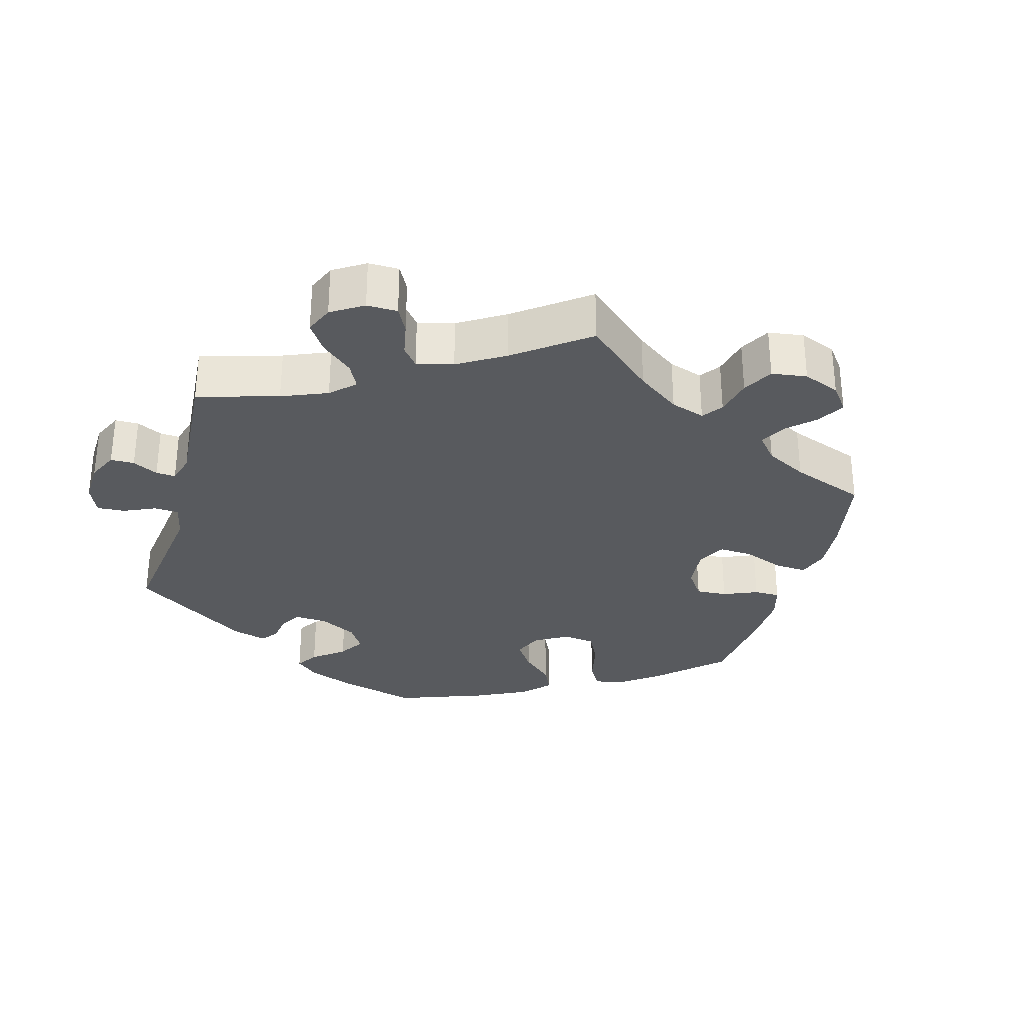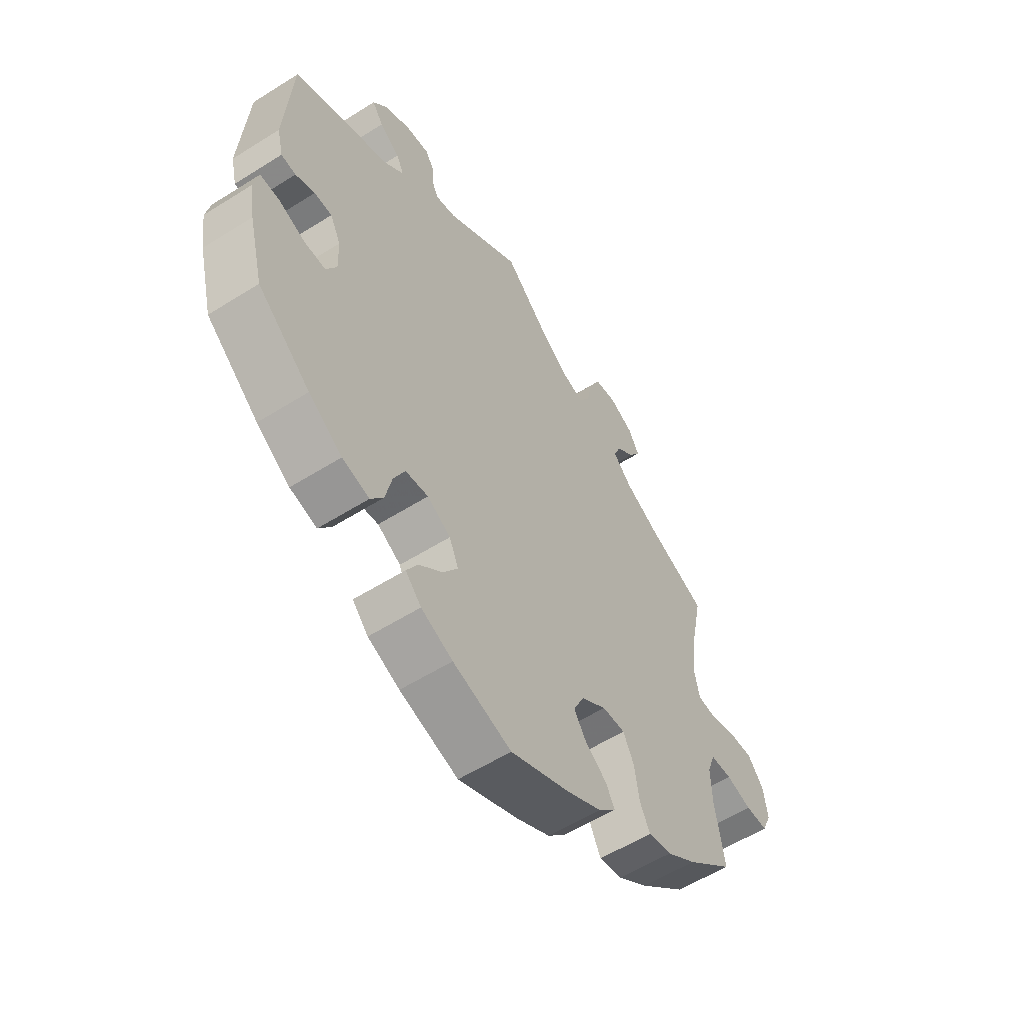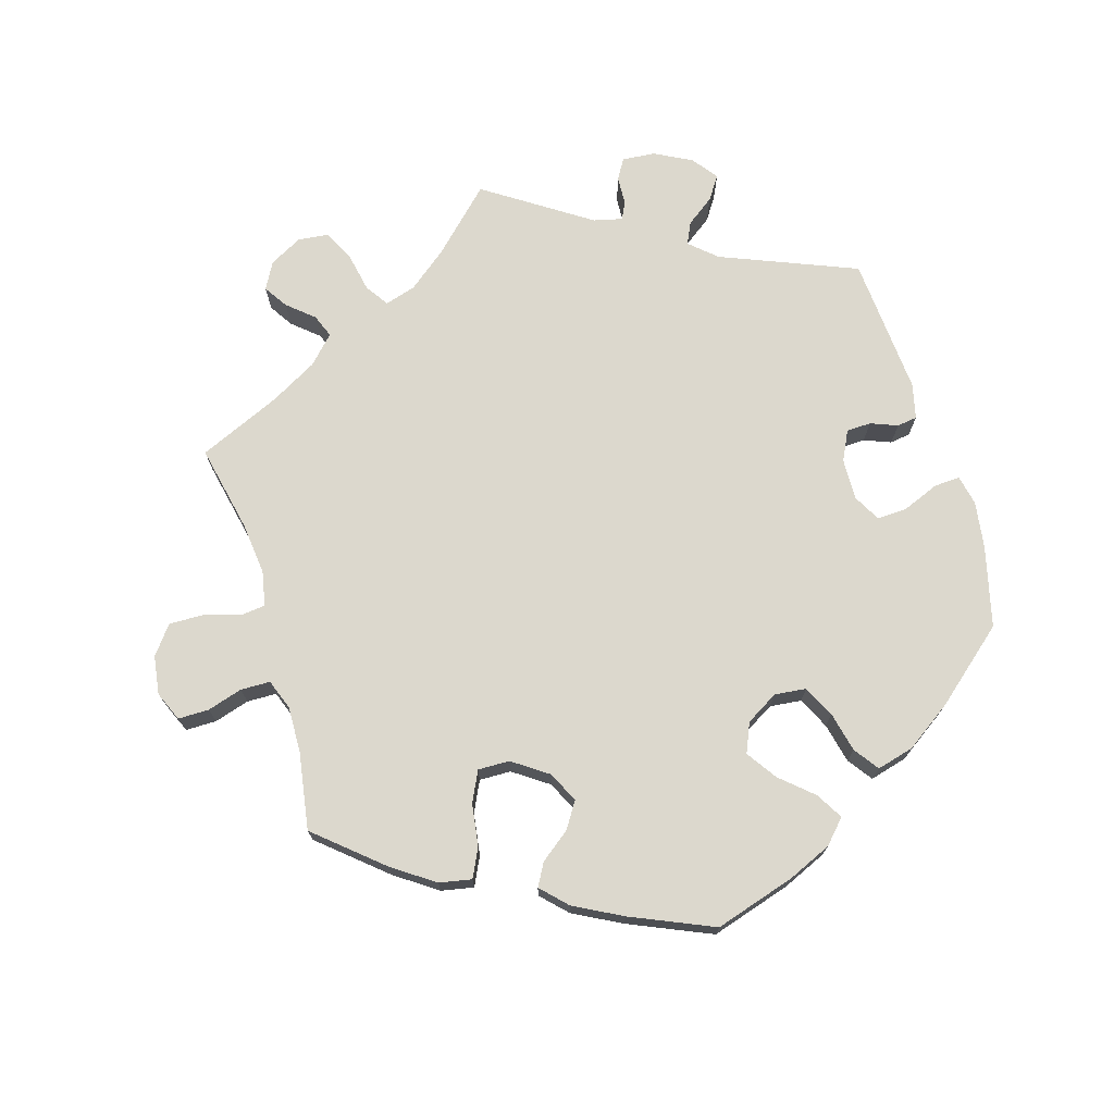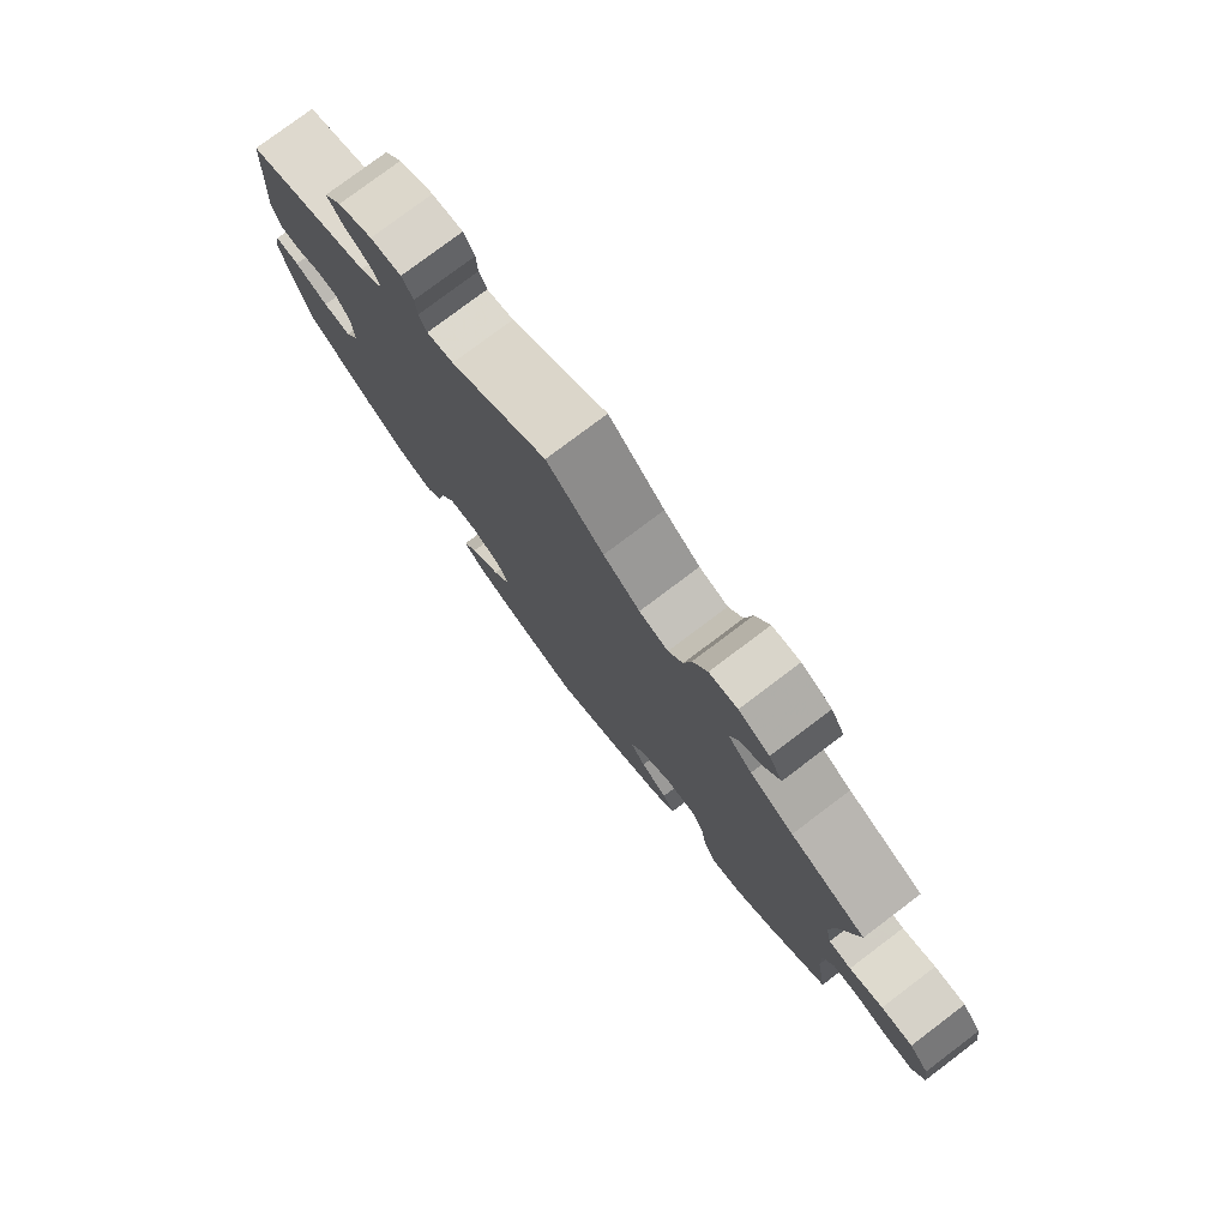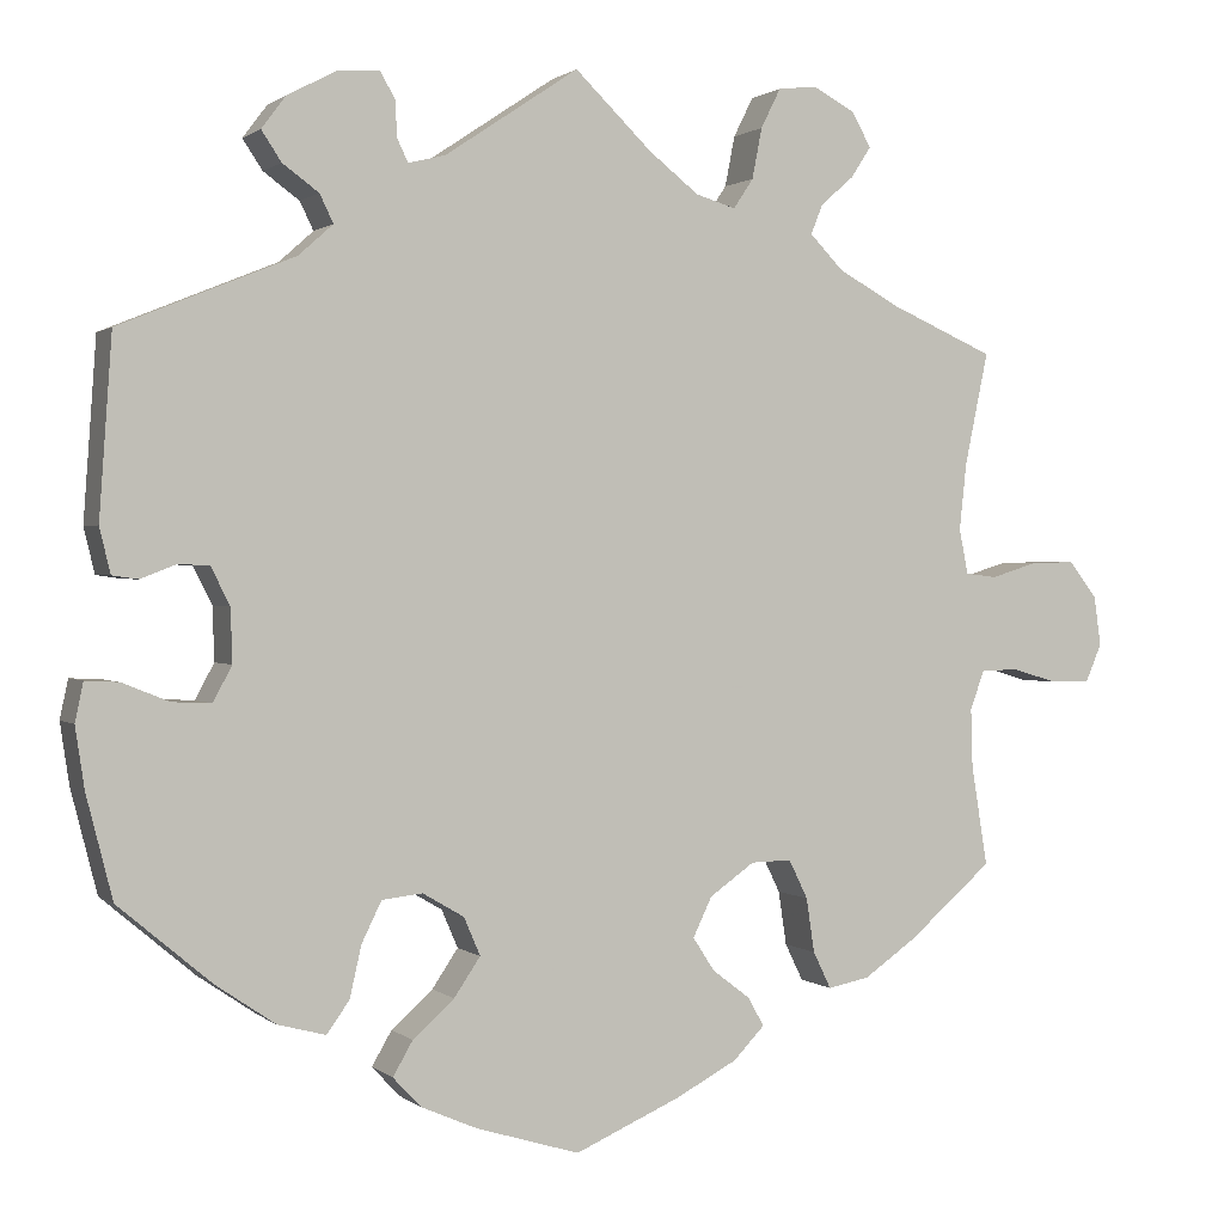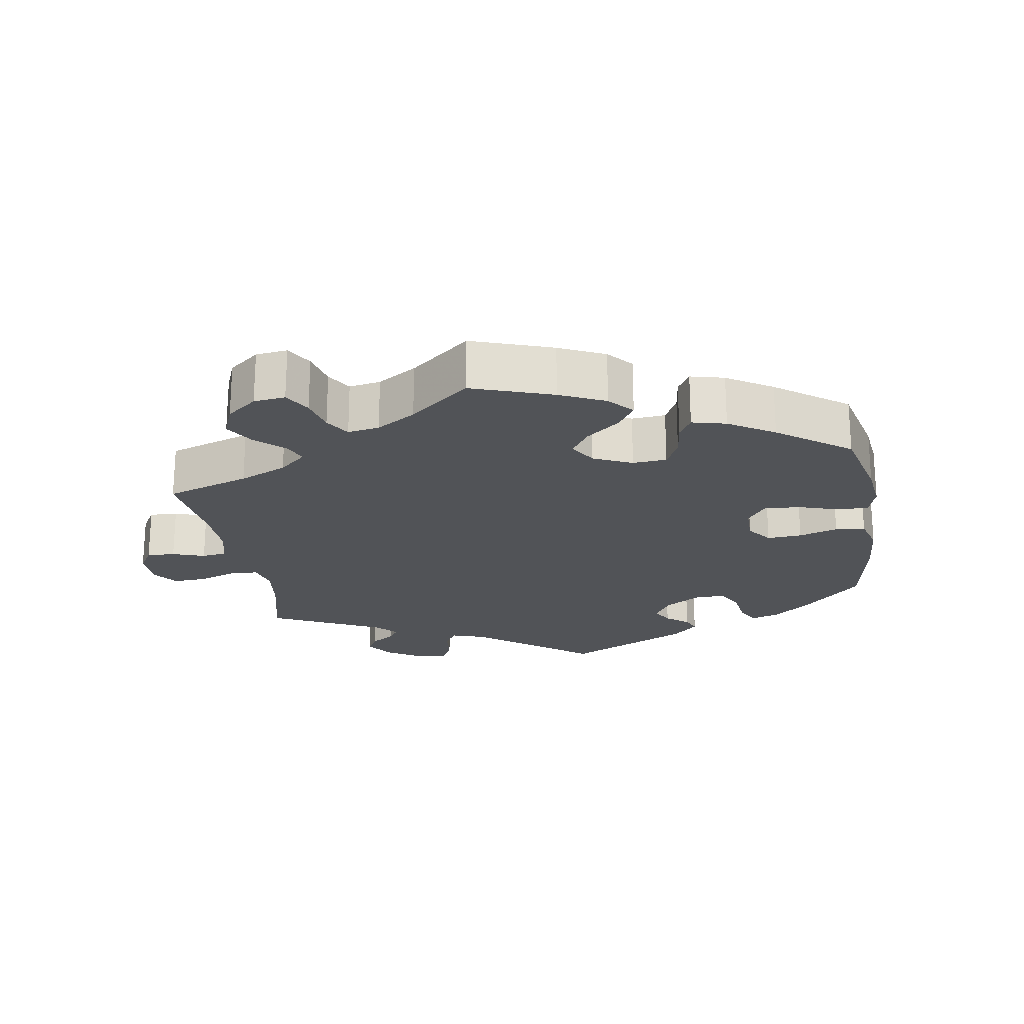
<metadata>
{"format":"obj","ext":"obj","renderer":"f3d","projection":"perspective","resolution":1024,"background":"white","views":[{"elev":-31.0,"azim":44.6,"up":"+Y"},{"elev":-57.0,"azim":-56.7,"up":"+Z"},{"elev":72.6,"azim":163.1,"up":"+Y"},{"elev":78.5,"azim":53.0,"up":"+Z"},{"elev":1.0,"azim":-22.8,"up":"+Z"},{"elev":-21.9,"azim":129.5,"up":"+Y"}]}
</metadata>
<code>
v -0.114 0.07 -0.543
v -0.176 0.07 -0.516
v -0.207 0.07 -0.483
v -0.185 0.07 -0.445
v -0.139 0.07 -0.404
v -0.11 0.07 -0.361
v -0.128 0.07 -0.319
v -0.174 0.07 -0.292
v -0.219 0.07 -0.297
v -0.241 0.07 -0.342
v -0.254 0.07 -0.399
v -0.279 0.07 -0.434
v -0.332 0.07 -0.42
v -0.398 0.07 -0.375
v -0.501 0.07 -0.288
v -0.53 0.07 -0.174
v -0.54 0.07 -0.107
v -0.531 0.07 -0.064
v -0.494 0.07 -0.066
v -0.442 0.07 -0.087
v -0.399 0.07 -0.089
v -0.378 0.07 -0.05
v -0.38 0.07 0.009
v -0.401 0.07 0.051
v -0.436 0.07 0.052
v -0.474 0.07 0.037
v -0.503 0.07 0.041
v -0.515 0.07 0.091
v -0.501 0.07 0.289
v -0.308 0.07 0.368
v -0.27 0.07 0.402
v -0.285 0.07 0.433
v -0.325 0.07 0.462
v -0.347 0.07 0.495
v -0.32 0.07 0.531
v -0.267 0.07 0.559
v -0.22 0.07 0.563
v -0.203 0.07 0.534
v -0.201 0.07 0.494
v -0.189 0.07 0.469
v -0.148 0.07 0.479
v 0 0.07 0.578
v 0.086 0.07 0.495
v 0.141 0.07 0.452
v 0.185 0.07 0.439
v 0.207 0.07 0.472
v 0.218 0.07 0.528
v 0.24 0.07 0.572
v 0.283 0.07 0.577
v 0.33 0.07 0.552
v 0.351 0.07 0.514
v 0.329 0.07 0.48
v 0.292 0.07 0.448
v 0.279 0.07 0.415
v 0.316 0.07 0.377
v 0.383 0.07 0.34
v 0.5 0.07 0.289
v 0.474 0.07 0.165
v 0.466 0.07 0.091
v 0.476 0.07 0.041
v 0.511 0.07 0.037
v 0.563 0.07 0.053
v 0.612 0.07 0.054
v 0.643 0.07 0.014
v 0.651 0.07 -0.041
v 0.633 0.07 -0.083
v 0.589 0.07 -0.083
v 0.539 0.07 -0.068
v 0.497 0.07 -0.069
v 0.481 0.07 -0.112
v 0.483 0.07 -0.178
v 0.501 0.07 -0.288
v 0.408 0.07 -0.368
v 0.349 0.07 -0.409
v 0.303 0.07 -0.418
v 0.283 0.07 -0.377
v 0.274 0.07 -0.317
v 0.253 0.07 -0.274
v 0.208 0.07 -0.275
v 0.158 0.07 -0.31
v 0.137 0.07 -0.354
v 0.161 0.07 -0.391
v 0.203 0.07 -0.423
v 0.221 0.07 -0.455
v 0.186 0.07 -0.491
v 0.118 0.07 -0.527
v 0.001 0.07 -0.578
v -0.114 0 -0.543
v -0.176 0 -0.516
v -0.207 0 -0.483
v -0.185 0 -0.445
v -0.139 0 -0.404
v -0.11 0 -0.361
v -0.128 0 -0.319
v -0.174 0 -0.292
v -0.219 0 -0.297
v -0.241 0 -0.342
v -0.254 0 -0.399
v -0.279 0 -0.434
v -0.332 0 -0.42
v -0.398 0 -0.375
v -0.501 0 -0.288
v -0.53 0 -0.174
v -0.54 0 -0.107
v -0.531 0 -0.064
v -0.494 0 -0.066
v -0.442 0 -0.087
v -0.399 0 -0.089
v -0.378 0 -0.05
v -0.38 0 0.009
v -0.401 0 0.051
v -0.436 0 0.052
v -0.474 0 0.037
v -0.503 0 0.041
v -0.515 0 0.091
v -0.501 0 0.289
v -0.308 0 0.368
v -0.27 0 0.402
v -0.285 0 0.433
v -0.325 0 0.462
v -0.347 0 0.495
v -0.32 0 0.531
v -0.267 0 0.559
v -0.22 0 0.563
v -0.203 0 0.534
v -0.201 0 0.494
v -0.189 0 0.469
v -0.148 0 0.479
v 0 0 0.578
v 0.086 0 0.495
v 0.141 0 0.452
v 0.185 0 0.439
v 0.207 0 0.472
v 0.218 0 0.528
v 0.24 0 0.572
v 0.283 0 0.577
v 0.33 0 0.552
v 0.351 0 0.514
v 0.329 0 0.48
v 0.292 0 0.448
v 0.279 0 0.415
v 0.316 0 0.377
v 0.383 0 0.34
v 0.5 0 0.289
v 0.474 0 0.165
v 0.466 0 0.091
v 0.476 0 0.041
v 0.511 0 0.037
v 0.563 0 0.053
v 0.612 0 0.054
v 0.643 0 0.014
v 0.651 0 -0.041
v 0.633 0 -0.083
v 0.589 0 -0.083
v 0.539 0 -0.068
v 0.497 0 -0.069
v 0.481 0 -0.112
v 0.483 0 -0.178
v 0.501 0 -0.288
v 0.408 0 -0.368
v 0.349 0 -0.409
v 0.303 0 -0.418
v 0.283 0 -0.377
v 0.274 0 -0.317
v 0.253 0 -0.274
v 0.208 0 -0.275
v 0.158 0 -0.31
v 0.137 0 -0.354
v 0.161 0 -0.391
v 0.203 0 -0.423
v 0.221 0 -0.455
v 0.186 0 -0.491
v 0.118 0 -0.527
v 0.001 0 -0.578
f 82 83 84 85
f 81 82 85 86
f 74 75 76 77
f 74 77 78
f 71 72 73 74
f 70 71 74 78
f 69 70 78 79
f 65 66 67 68
f 65 68 69
f 64 65 69
f 61 62 63 64
f 60 61 64 69
f 59 60 69 79
f 56 57 58
f 55 56 58 59
f 54 55 59 79
f 50 51 52 53
f 50 53 54
f 49 50 54
f 46 47 48 49
f 45 46 49 54
f 41 42 43
f 40 41 43 44
f 36 37 38 39
f 36 39 40
f 35 36 40
f 32 33 34 35
f 31 32 35 40
f 30 31 40 44
f 25 26 27 28
f 24 25 28 29
f 23 24 29 30
f 17 18 19 20
f 17 20 21
f 16 17 21
f 15 16 21
f 14 15 21 22
f 10 11 12 13
f 9 10 13 14
f 2 3 4 5
f 2 5 6
f 1 2 6
f 81 86 87 1
f 45 54 79 80
f 22 23 30 44
f 9 14 22 44
f 8 9 44 45
f 7 8 45 80
f 80 81 1 6
f 6 7 80
f 172 171 170 169
f 173 172 169 168
f 164 163 162 161
f 165 164 161
f 161 160 159 158
f 165 161 158 157
f 166 165 157 156
f 155 154 153 152
f 156 155 152
f 156 152 151
f 151 150 149 148
f 156 151 148 147
f 166 156 147 146
f 145 144 143
f 146 145 143 142
f 166 146 142 141
f 140 139 138 137
f 141 140 137
f 141 137 136
f 136 135 134 133
f 141 136 133 132
f 130 129 128
f 131 130 128 127
f 126 125 124 123
f 127 126 123
f 127 123 122
f 122 121 120 119
f 127 122 119 118
f 131 127 118 117
f 115 114 113 112
f 116 115 112 111
f 117 116 111 110
f 107 106 105 104
f 108 107 104
f 108 104 103
f 108 103 102
f 109 108 102 101
f 100 99 98 97
f 101 100 97 96
f 92 91 90 89
f 93 92 89
f 93 89 88
f 88 174 173 168
f 167 166 141 132
f 131 117 110 109
f 131 109 101 96
f 132 131 96 95
f 167 132 95 94
f 93 88 168 167
f 167 94 93
f 1 88 89 2
f 2 89 90 3
f 3 90 91 4
f 4 91 92 5
f 5 92 93 6
f 6 93 94 7
f 7 94 95 8
f 8 95 96 9
f 9 96 97 10
f 10 97 98 11
f 11 98 99 12
f 12 99 100 13
f 13 100 101 14
f 14 101 102 15
f 15 102 103 16
f 16 103 104 17
f 17 104 105 18
f 18 105 106 19
f 19 106 107 20
f 20 107 108 21
f 21 108 109 22
f 22 109 110 23
f 23 110 111 24
f 24 111 112 25
f 25 112 113 26
f 26 113 114 27
f 27 114 115 28
f 28 115 116 29
f 29 116 117 30
f 30 117 118 31
f 31 118 119 32
f 32 119 120 33
f 33 120 121 34
f 34 121 122 35
f 35 122 123 36
f 36 123 124 37
f 37 124 125 38
f 38 125 126 39
f 39 126 127 40
f 40 127 128 41
f 41 128 129 42
f 42 129 130 43
f 43 130 131 44
f 44 131 132 45
f 45 132 133 46
f 46 133 134 47
f 47 134 135 48
f 48 135 136 49
f 49 136 137 50
f 50 137 138 51
f 51 138 139 52
f 52 139 140 53
f 53 140 141 54
f 54 141 142 55
f 55 142 143 56
f 56 143 144 57
f 57 144 145 58
f 58 145 146 59
f 59 146 147 60
f 60 147 148 61
f 61 148 149 62
f 62 149 150 63
f 63 150 151 64
f 64 151 152 65
f 65 152 153 66
f 66 153 154 67
f 67 154 155 68
f 68 155 156 69
f 69 156 157 70
f 70 157 158 71
f 71 158 159 72
f 72 159 160 73
f 73 160 161 74
f 74 161 162 75
f 75 162 163 76
f 76 163 164 77
f 77 164 165 78
f 78 165 166 79
f 79 166 167 80
f 80 167 168 81
f 81 168 169 82
f 82 169 170 83
f 83 170 171 84
f 84 171 172 85
f 85 172 173 86
f 86 173 174 87
f 87 174 88 1

</code>
